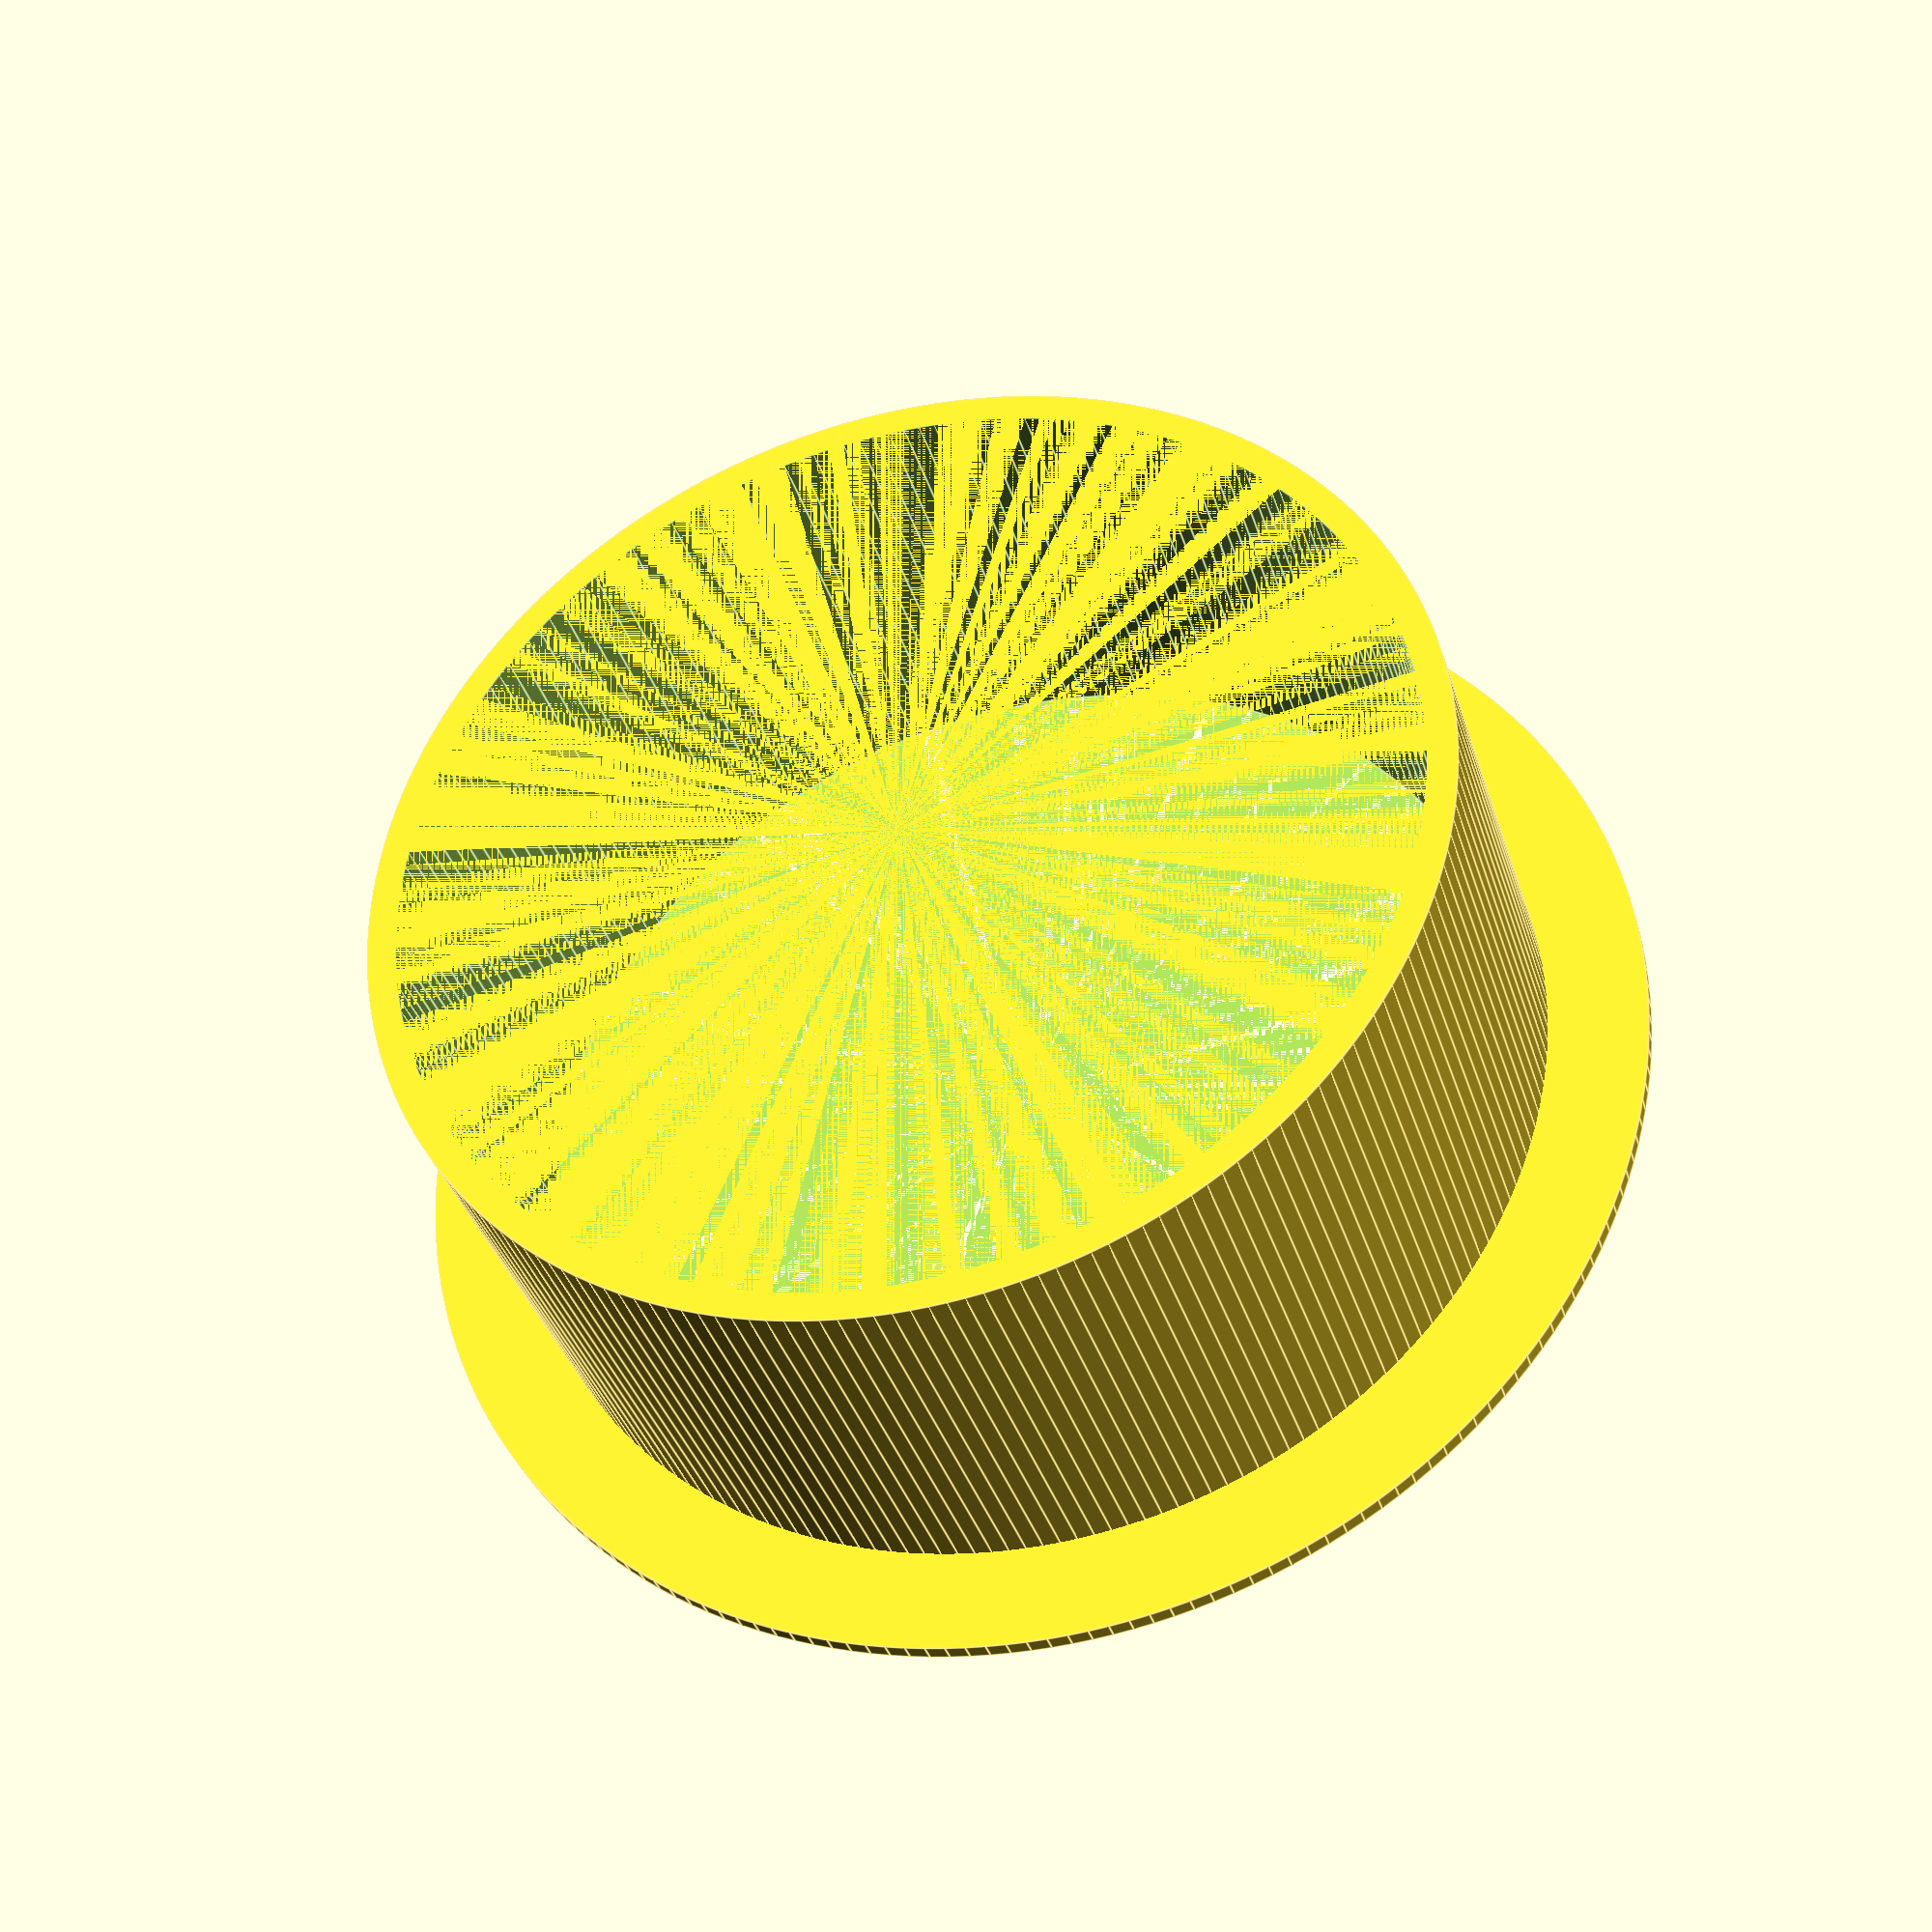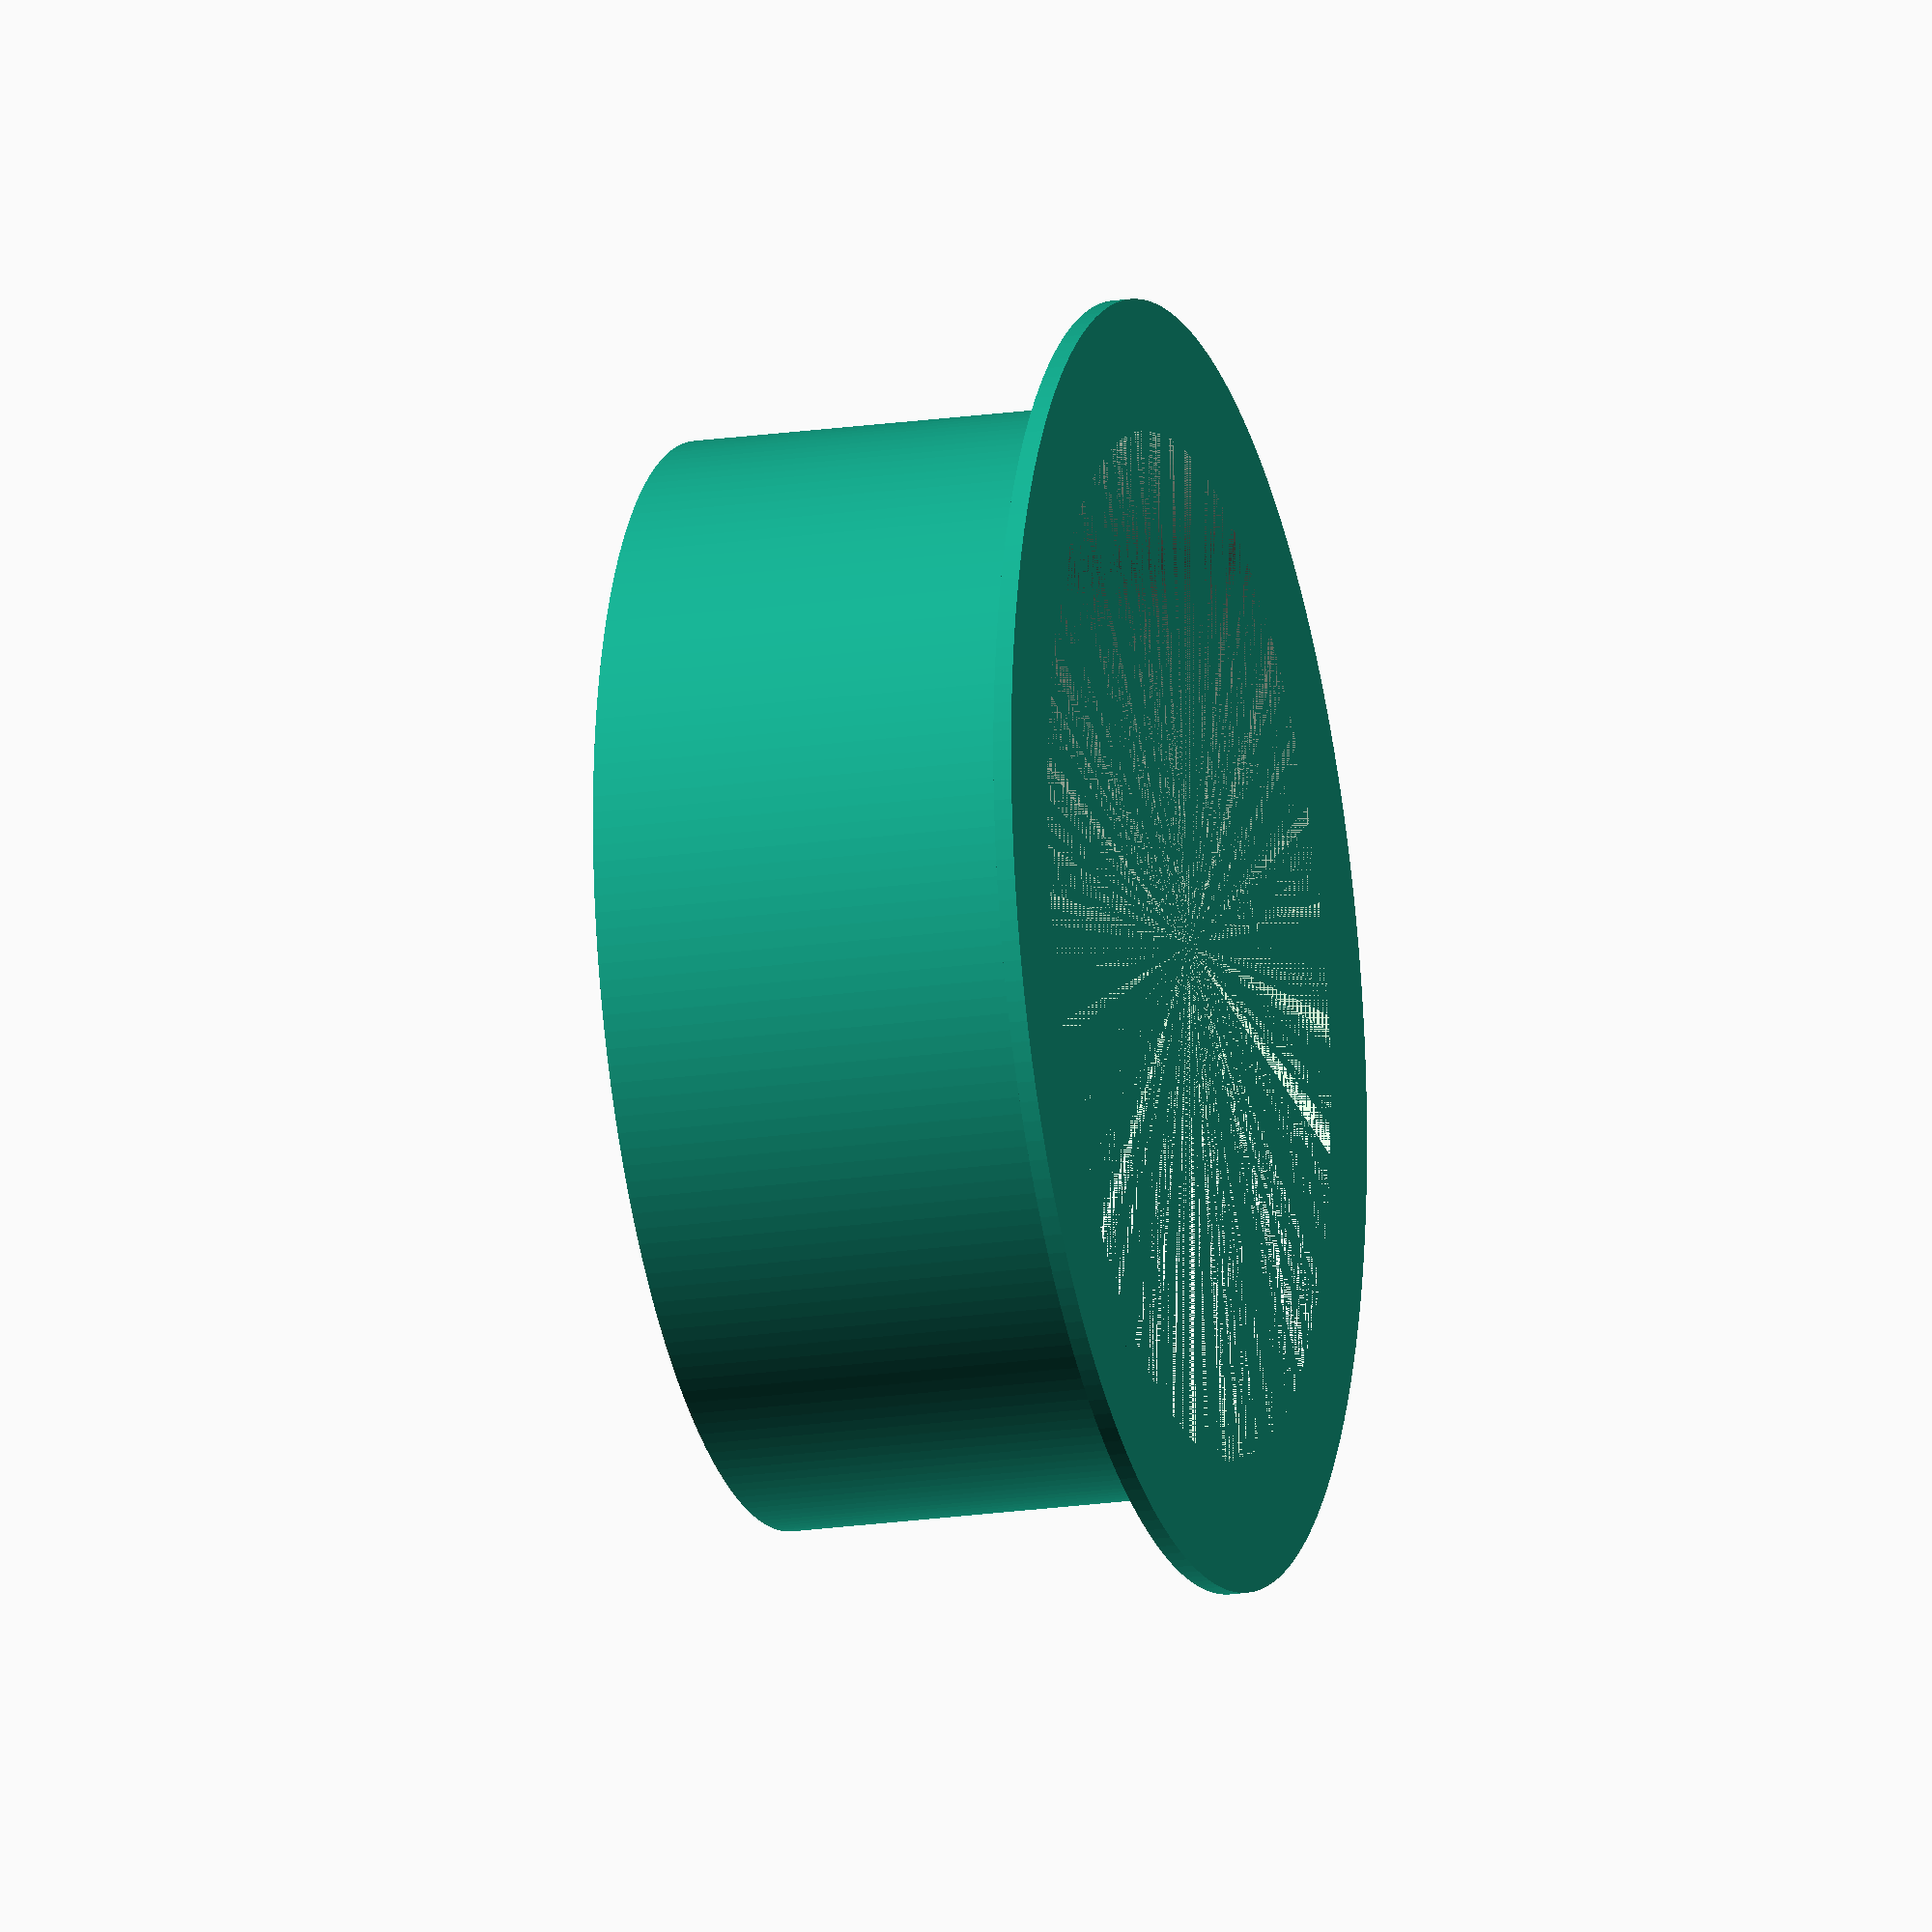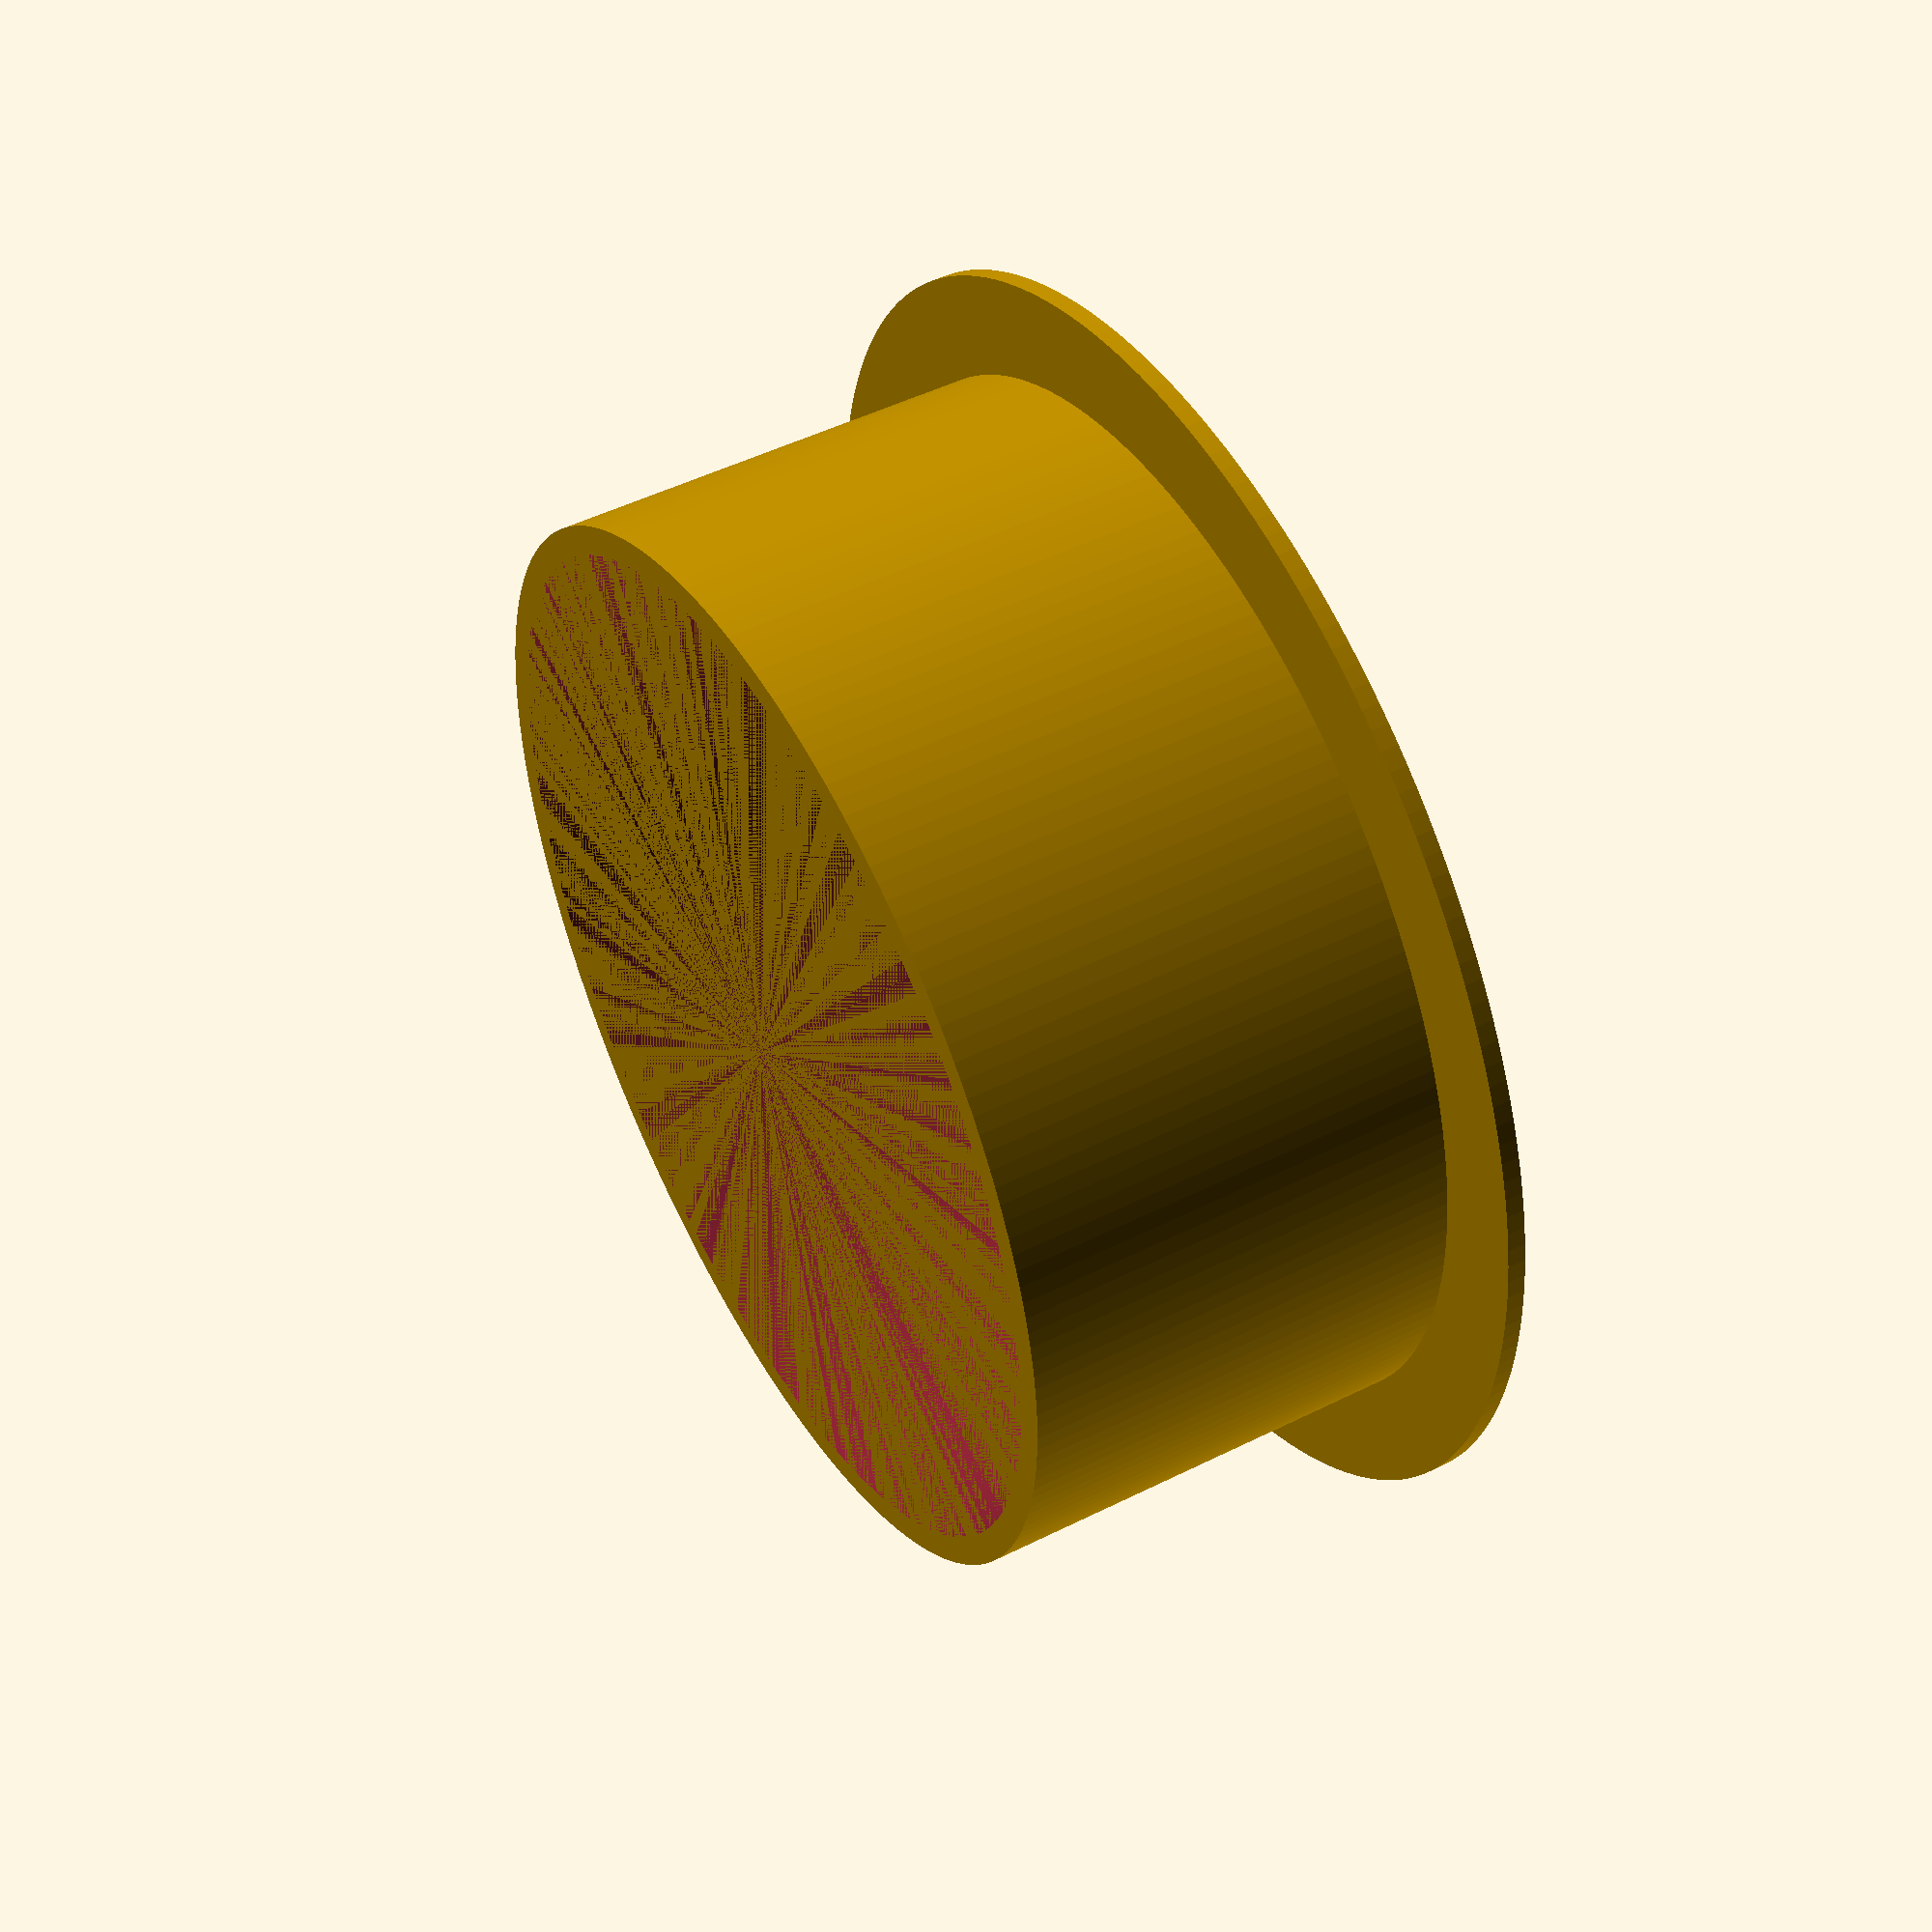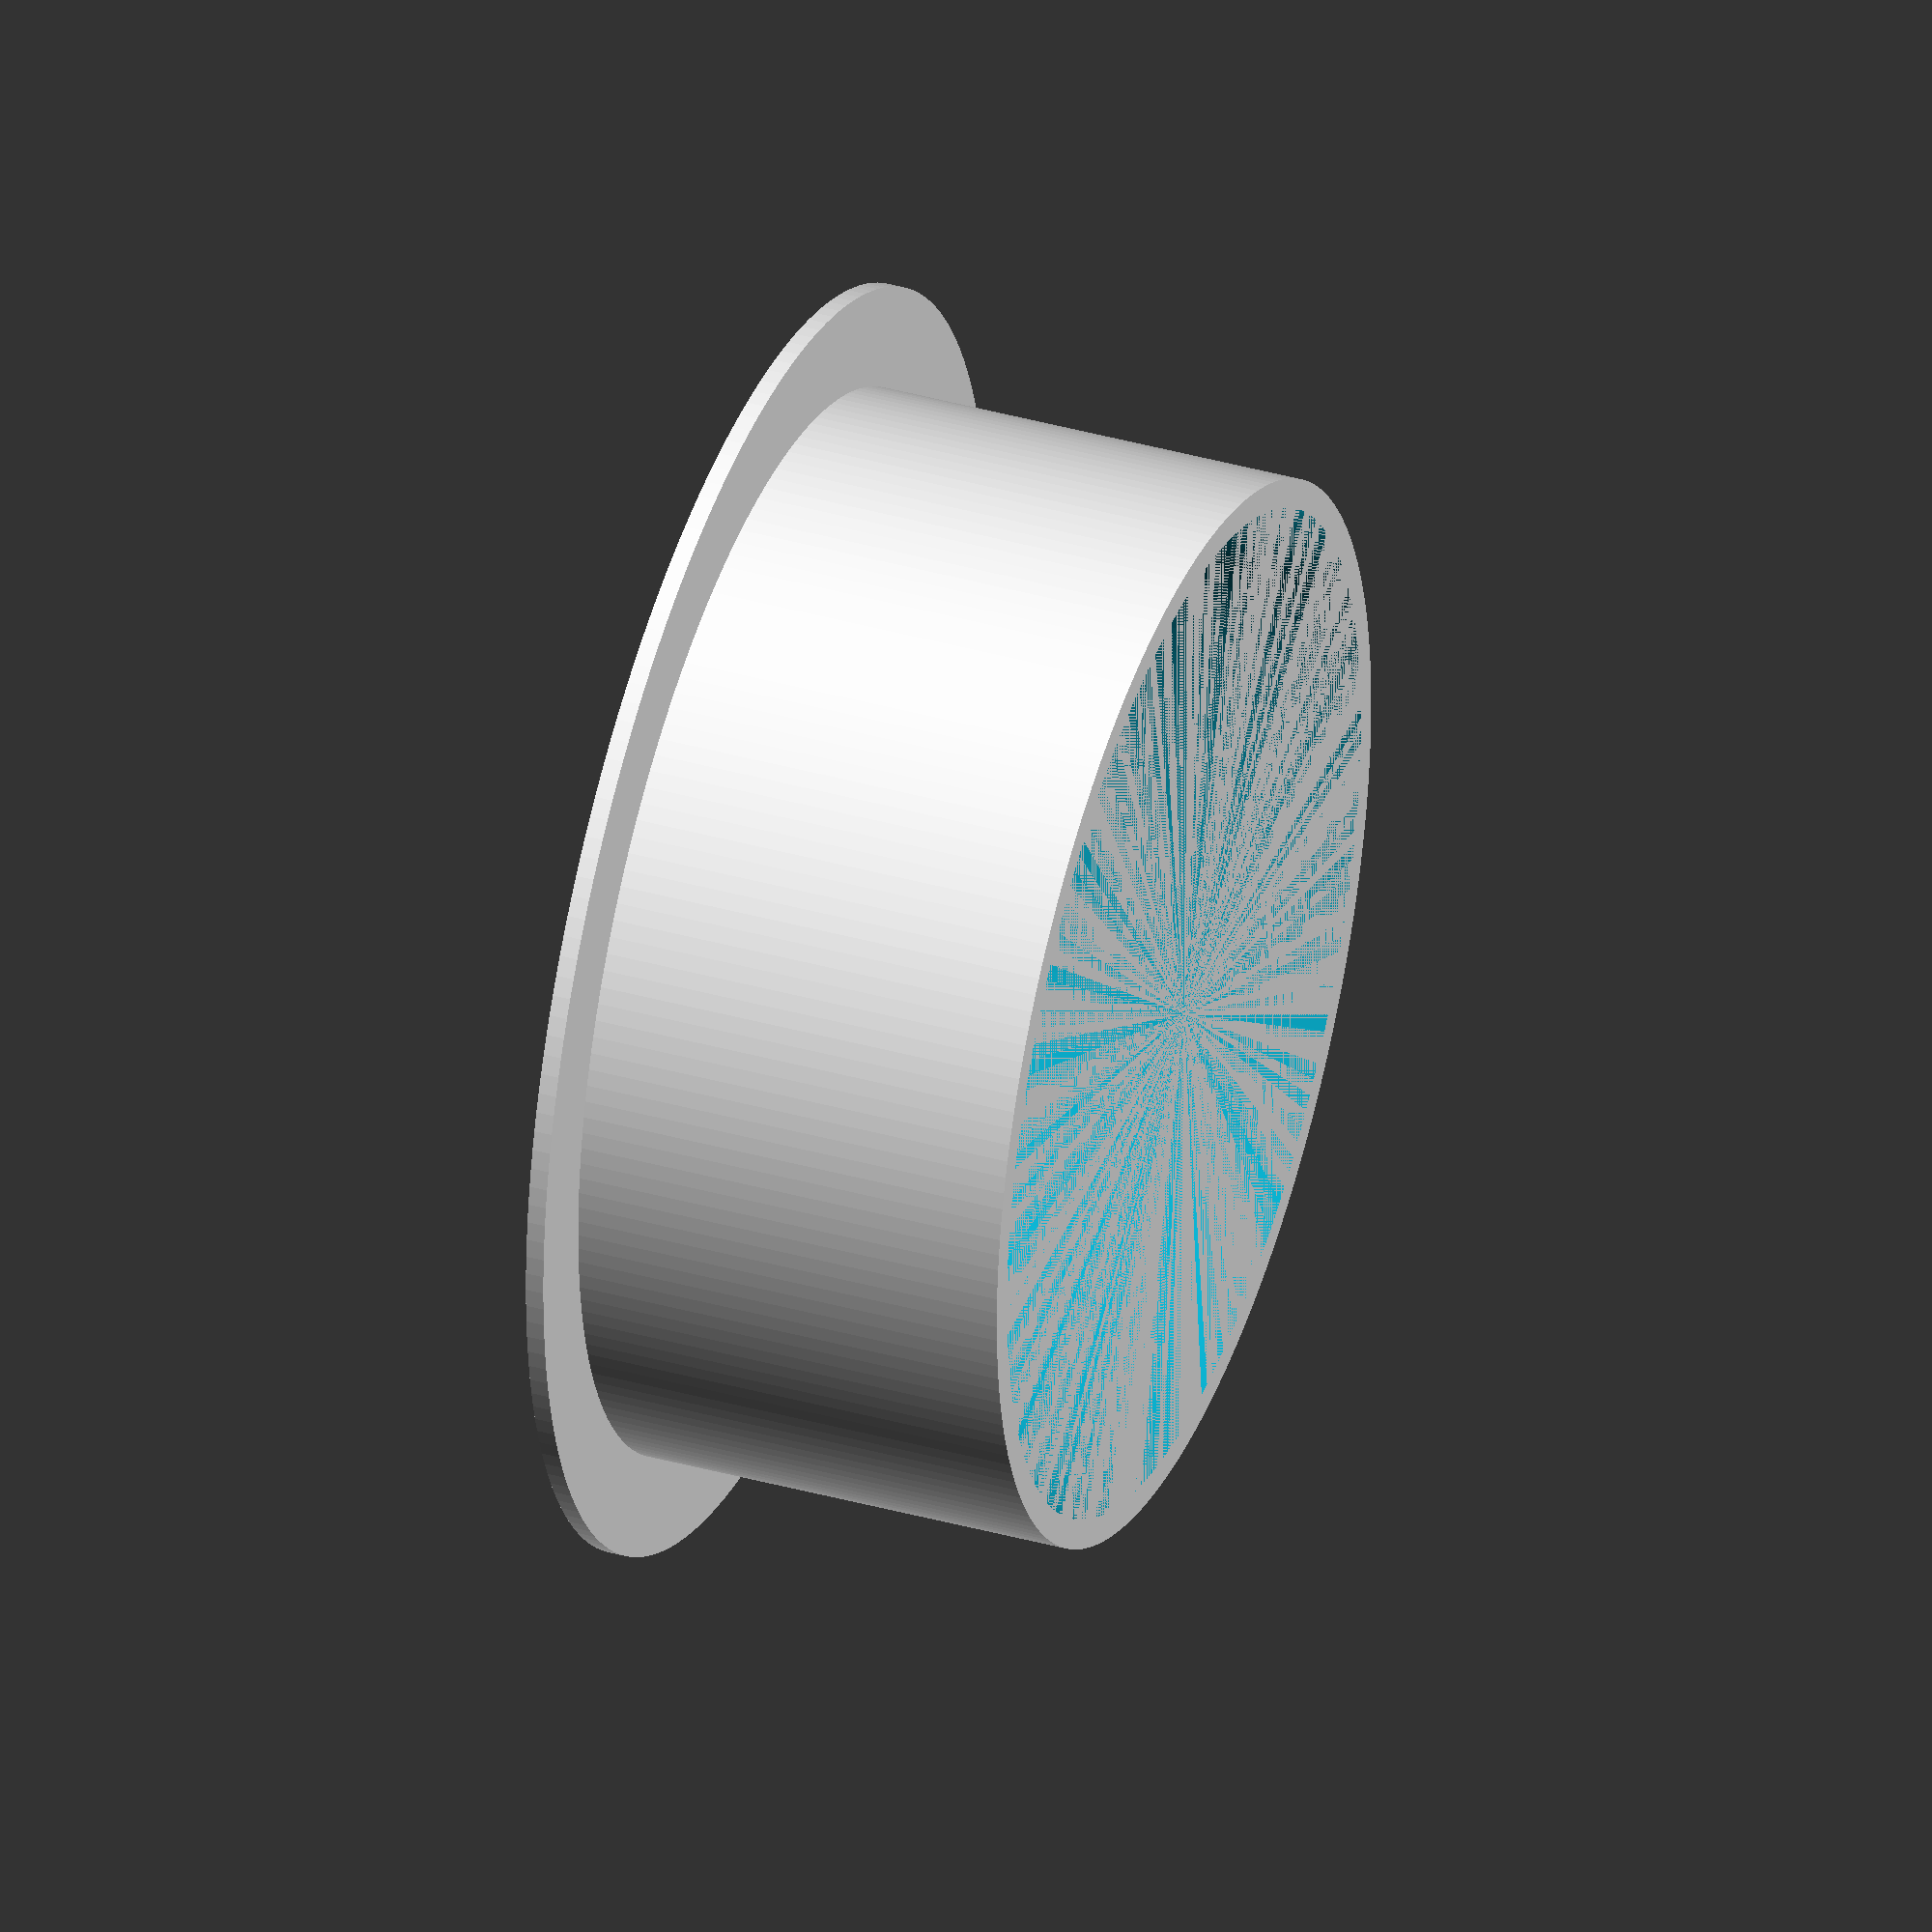
<openscad>
$fn=200;

difference()
{
  union()
  {
    cylinder(r=(60-1)/2, h=25);
    cylinder(r=60/2+5, h=1);
  }
  cylinder(r=(60-1)/2-1.6, h=25);
}

</openscad>
<views>
elev=36.1 azim=191.0 roll=16.3 proj=p view=edges
elev=198.5 azim=76.7 roll=74.1 proj=o view=solid
elev=311.8 azim=252.8 roll=60.7 proj=p view=wireframe
elev=142.8 azim=275.1 roll=250.0 proj=o view=solid
</views>
